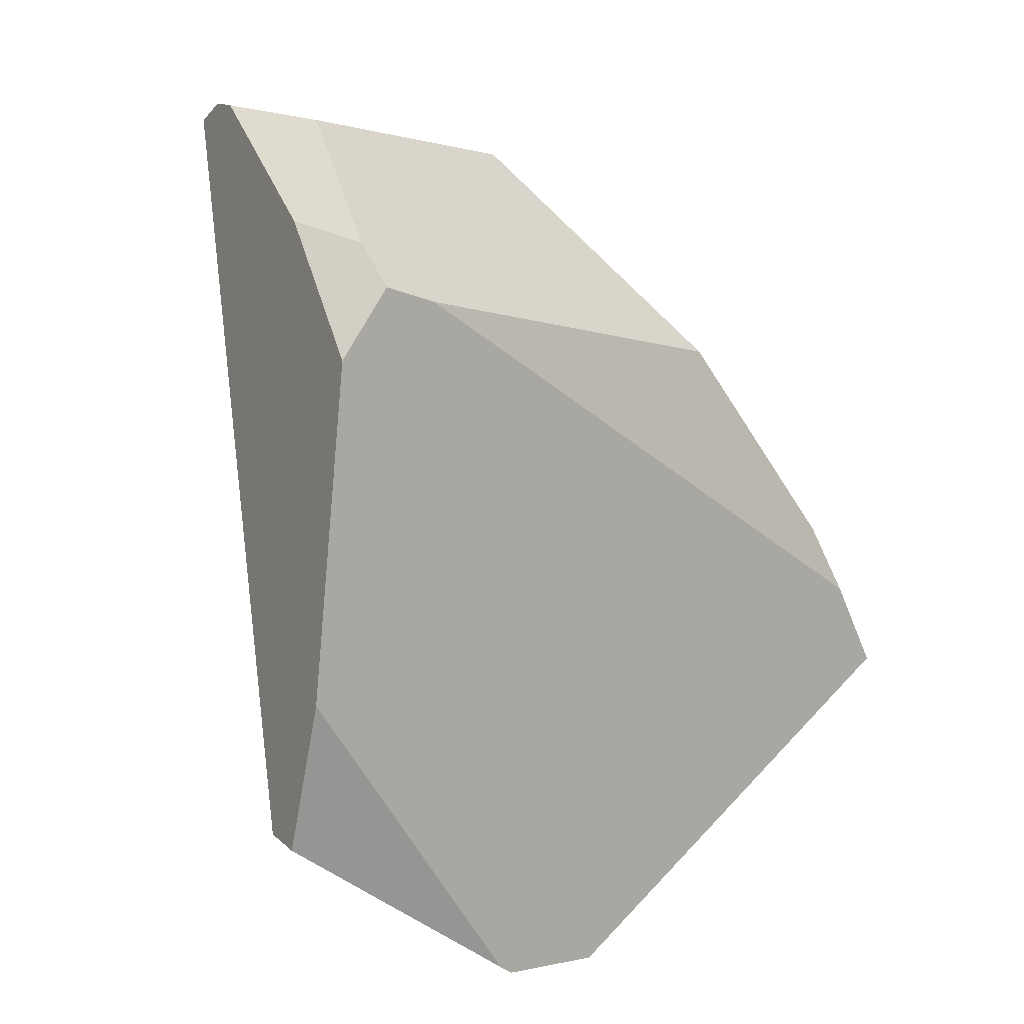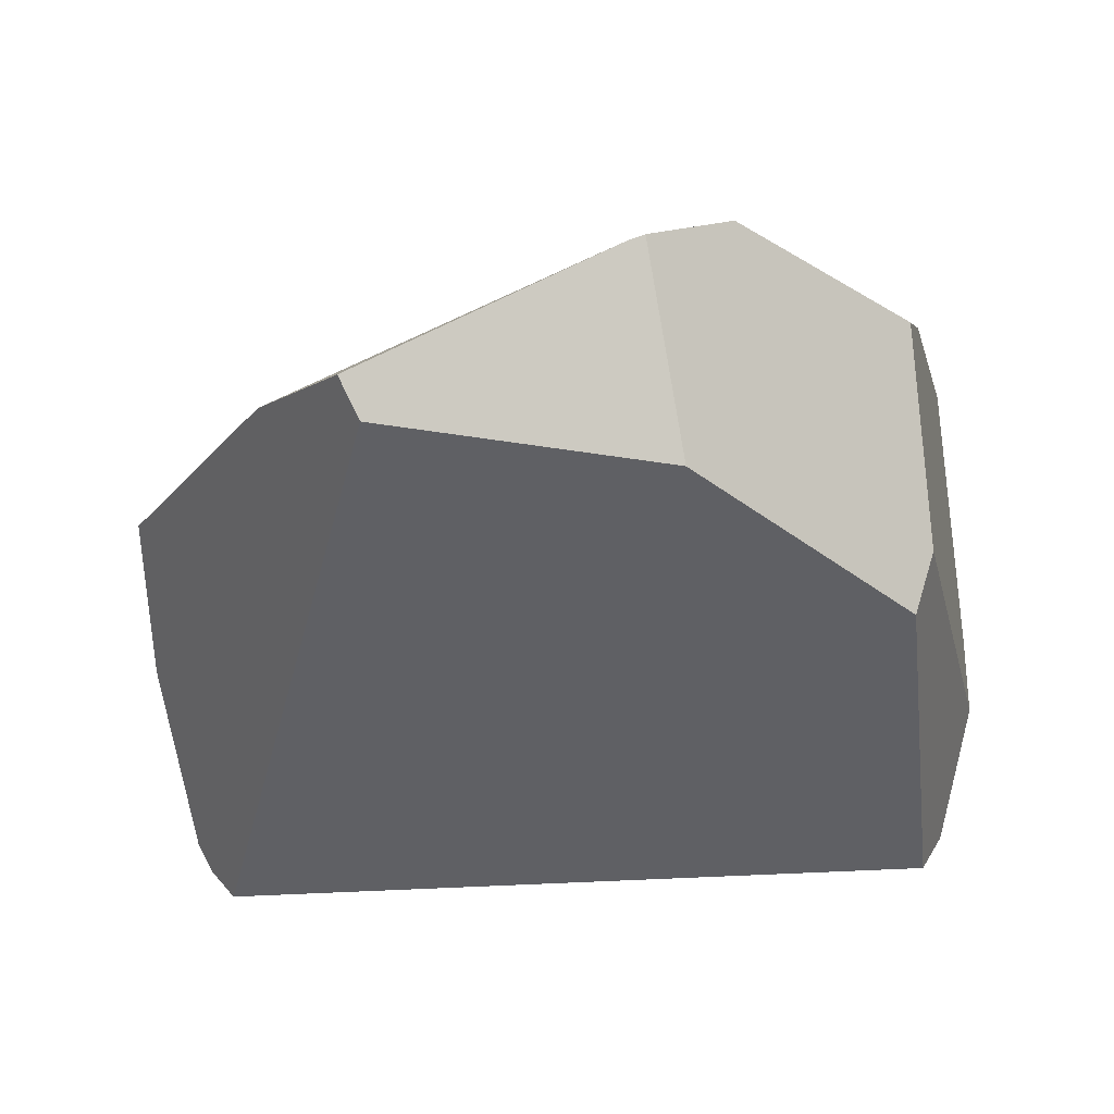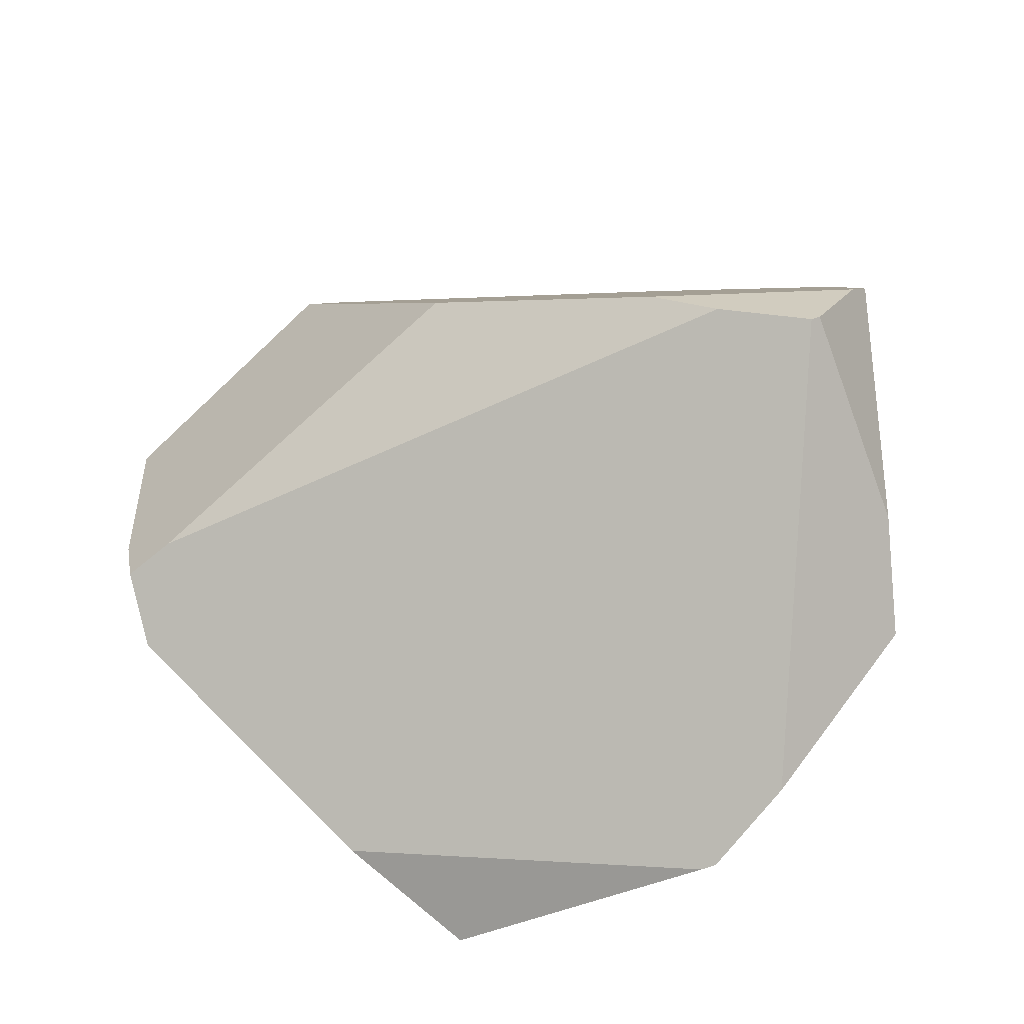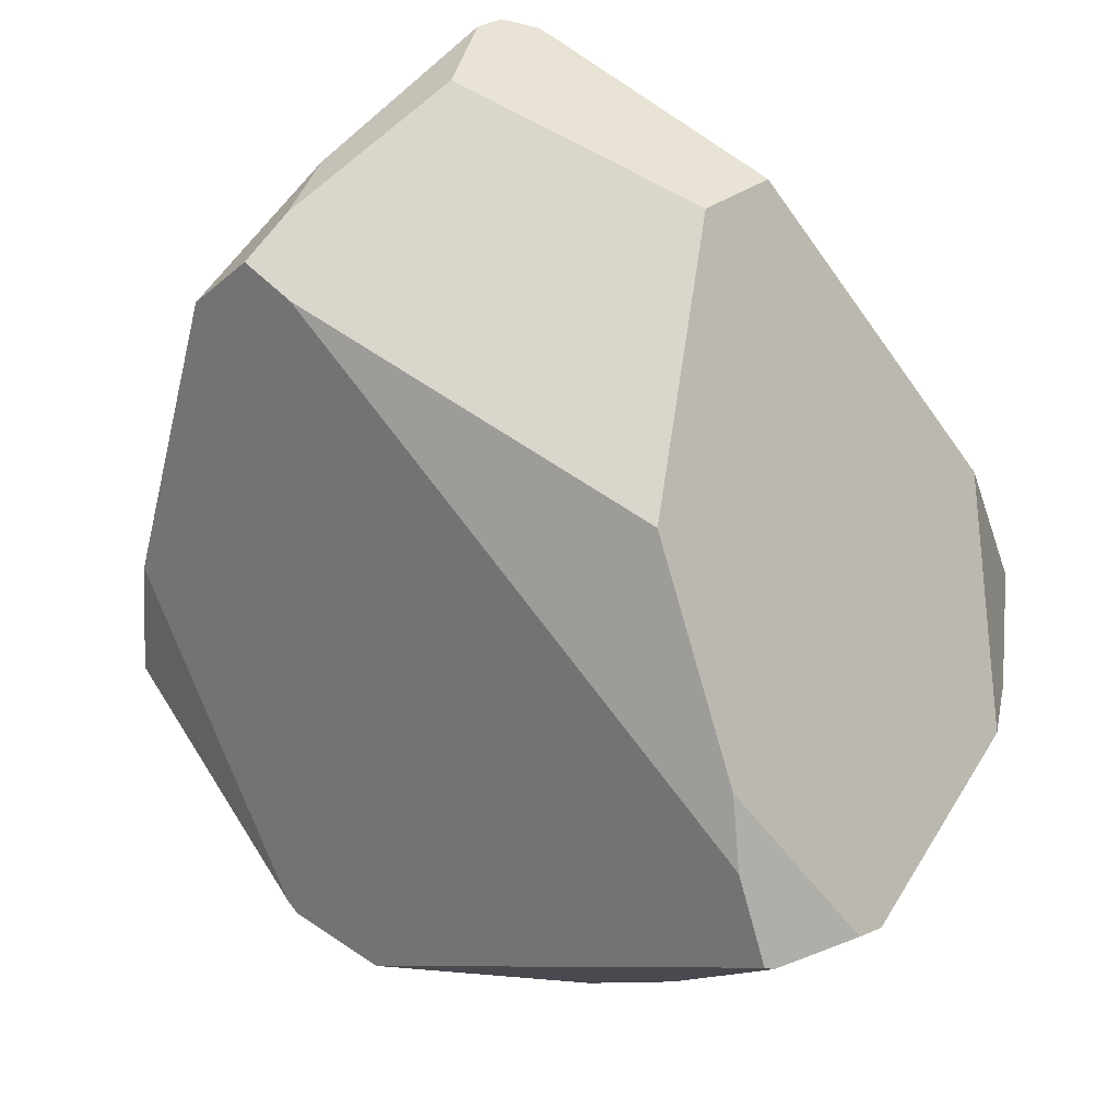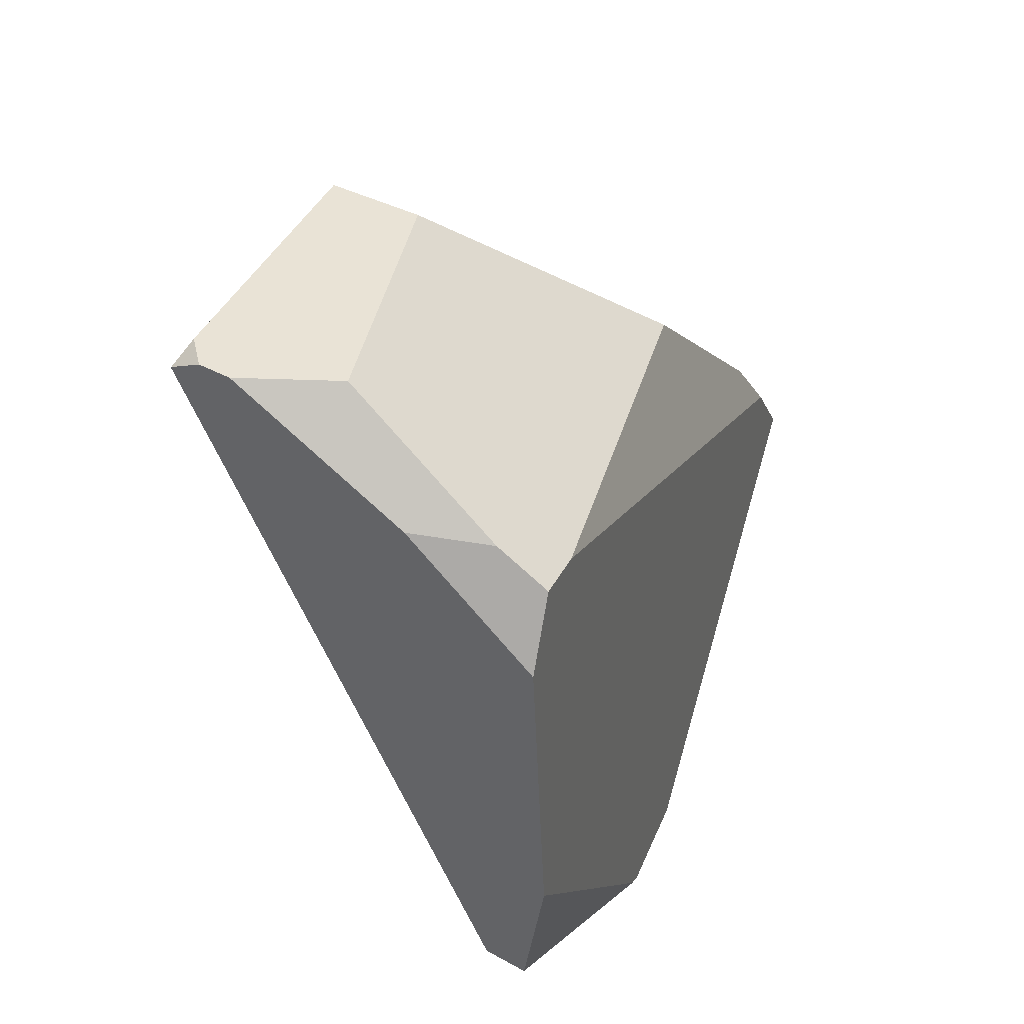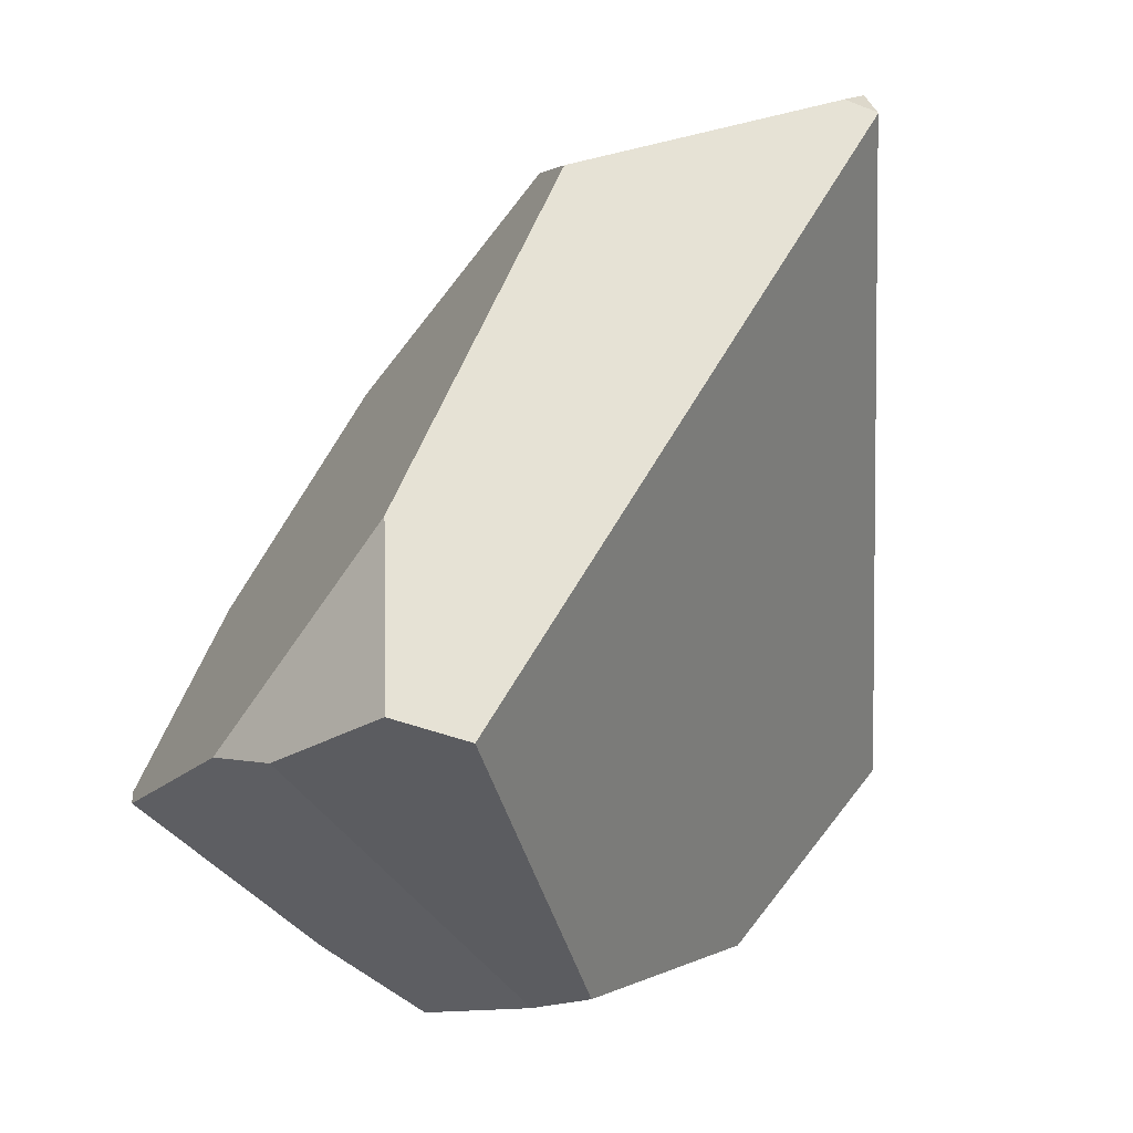
<metadata>
{"format":"obj","ext":"obj","renderer":"f3d","projection":"perspective","resolution":1024,"background":"white","views":[{"elev":20.5,"azim":120.5,"up":"+Z"},{"elev":-19.2,"azim":138.0,"up":"+Y"},{"elev":74.8,"azim":121.0,"up":"+Y"},{"elev":37.1,"azim":-167.8,"up":"+Z"},{"elev":57.7,"azim":90.4,"up":"+Z"},{"elev":-2.6,"azim":-42.2,"up":"+Z"}]}
</metadata>
<code>
g  Instance
v -2.499 -52.96 -2.867
v -2.32 -52.73 -2.18
v -2.552 -52.39 -3.031
v -2.552 -52.39 -3.031
v -2.32 -52.73 -2.18
v -2.554 -52.05 -3.016
v -1.835 -50.61 -3.137
v -2.132 -50.9 -3.18
v -1.799 -50.59 -3.114
v -1.799 -50.59 -3.114
v -2.132 -50.9 -3.18
v -1.668 -50.69 -2.737
v -1.668 -50.69 -2.737
v -2.132 -50.9 -3.18
v -1.614 -50.81 -2.447
v 0.3695 -51.93 -0.806
v 0.4916 -51.74 -0.9318
v -0.146 -52.49 -0.4699
v -0.146 -52.49 -0.4699
v 0.4916 -51.74 -0.9318
v -1.204 -52.27 -0.7906
v -1.204 -52.27 -0.7906
v 0.4916 -51.74 -0.9318
v -1.227 -51.23 -1.562
v -1.227 -51.23 -1.562
v 0.4916 -51.74 -0.9318
v 0.2898 -51.65 -1.027
v -0.273 -53.18 -0.5636
v -0.2733 -53.18 -0.5673
v -0.2182 -53.06 -0.4696
v -0.2182 -53.06 -0.4696
v -0.2733 -53.18 -0.5673
v -0.1466 -52.94 -0.4531
v -0.1466 -52.94 -0.4531
v -0.2733 -53.18 -0.5673
v 0.3339 -52.28 -0.7714
v 0.3339 -52.28 -0.7714
v -0.2733 -53.18 -0.5673
v 0.7262 -51.79 -1.176
v 0.7262 -51.79 -1.176
v -0.2733 -53.18 -0.5673
v 1.046 -51.74 -2.493
v 1.046 -51.74 -2.493
v -0.2733 -53.18 -0.5673
v 1.13 -51.82 -3.113
v 1.13 -51.82 -3.113
v -0.2733 -53.18 -0.5673
v 1.031 -51.98 -3.129
v -1.395 -52.63 -0.8333
v -0.3696 -53.09 -0.5129
v -1.204 -52.27 -0.7906
v -1.204 -52.27 -0.7906
v -0.3696 -53.09 -0.5129
v -0.146 -52.49 -0.4699
v -0.146 -52.49 -0.4699
v -0.3696 -53.09 -0.5129
v -0.1466 -52.94 -0.4531
v -0.1466 -52.94 -0.4531
v -0.3696 -53.09 -0.5129
v -0.2182 -53.06 -0.4696
v -0.9706 -51.3 -4.1
v -1.175 -52.19 -3.992
v -1.363 -51.12 -3.817
v -1.363 -51.12 -3.817
v -1.175 -52.19 -3.992
v -2.207 -51.01 -3.219
v -2.207 -51.01 -3.219
v -1.175 -52.19 -3.992
v -2.554 -52.05 -3.016
v -2.554 -52.05 -3.016
v -1.175 -52.19 -3.992
v -2.552 -52.39 -3.031
v -0.9706 -51.3 -4.1
v -1.363 -51.12 -3.817
v -0.07238 -51.12 -4.003
v -0.07238 -51.12 -4.003
v -1.363 -51.12 -3.817
v -1.799 -50.59 -3.114
v -1.799 -50.59 -3.114
v -1.363 -51.12 -3.817
v -1.835 -50.61 -3.137
v 1.13 -51.82 -3.113
v 0.3709 -51.3 -3.879
v 1.046 -51.74 -2.493
v -0.9706 -51.3 -4.1
v -0.07238 -51.12 -4.003
v -1.175 -52.19 -3.992
v -1.175 -52.19 -3.992
v -0.07238 -51.12 -4.003
v -1.109 -52.46 -3.941
v -1.109 -52.46 -3.941
v -0.07238 -51.12 -4.003
v 0.04455 -52.11 -3.834
v 0.04455 -52.11 -3.834
v -0.07238 -51.12 -4.003
v 0.3251 -51.28 -3.922
v -0.273 -53.18 -0.5636
v -0.3696 -53.09 -0.5129
v -0.2733 -53.18 -0.5673
v -0.2733 -53.18 -0.5673
v -0.3696 -53.09 -0.5129
v -2.264 -53.14 -2.955
v -2.264 -53.14 -2.955
v -0.3696 -53.09 -0.5129
v -2.499 -52.96 -2.867
v -2.499 -52.96 -2.867
v -0.3696 -53.09 -0.5129
v -2.32 -52.73 -2.18
v -2.32 -52.73 -2.18
v -0.3696 -53.09 -0.5129
v -1.395 -52.63 -0.8333
v 0.3339 -52.28 -0.7714
v 0.3695 -51.93 -0.806
v -0.1466 -52.94 -0.4531
v -0.1466 -52.94 -0.4531
v 0.3695 -51.93 -0.806
v -0.146 -52.49 -0.4699
v 0.7262 -51.79 -1.176
v 0.4916 -51.74 -0.9318
v 0.3339 -52.28 -0.7714
v 0.3339 -52.28 -0.7714
v 0.4916 -51.74 -0.9318
v 0.3695 -51.93 -0.806
v -1.668 -50.69 -2.737
v -1.614 -50.81 -2.447
v 0.2898 -51.65 -1.027
v 0.2898 -51.65 -1.027
v -1.614 -50.81 -2.447
v -1.227 -51.23 -1.562
v -2.32 -52.73 -2.18
v -1.395 -52.63 -0.8333
v -2.554 -52.05 -3.016
v -2.554 -52.05 -3.016
v -1.395 -52.63 -0.8333
v -2.207 -51.01 -3.219
v -2.207 -51.01 -3.219
v -1.395 -52.63 -0.8333
v -2.132 -50.9 -3.18
v -2.132 -50.9 -3.18
v -1.395 -52.63 -0.8333
v -1.614 -50.81 -2.447
v -1.614 -50.81 -2.447
v -1.395 -52.63 -0.8333
v -1.227 -51.23 -1.562
v -1.227 -51.23 -1.562
v -1.395 -52.63 -0.8333
v -1.204 -52.27 -0.7906
v -2.132 -50.9 -3.18
v -1.835 -50.61 -3.137
v -2.207 -51.01 -3.219
v -2.207 -51.01 -3.219
v -1.835 -50.61 -3.137
v -1.363 -51.12 -3.817
v -1.175 -52.19 -3.992
v -1.109 -52.46 -3.941
v -2.552 -52.39 -3.031
v -2.552 -52.39 -3.031
v -1.109 -52.46 -3.941
v -2.499 -52.96 -2.867
v -2.499 -52.96 -2.867
v -1.109 -52.46 -3.941
v -2.264 -53.14 -2.955
v -1.668 -50.69 -2.737
v 0.2898 -51.65 -1.027
v -1.799 -50.59 -3.114
v -1.799 -50.59 -3.114
v 0.2898 -51.65 -1.027
v -0.07238 -51.12 -4.003
v -0.07238 -51.12 -4.003
v 0.2898 -51.65 -1.027
v 0.3251 -51.28 -3.922
v 0.3251 -51.28 -3.922
v 0.2898 -51.65 -1.027
v 0.3709 -51.3 -3.879
v 0.3709 -51.3 -3.879
v 0.2898 -51.65 -1.027
v 1.046 -51.74 -2.493
v 1.046 -51.74 -2.493
v 0.2898 -51.65 -1.027
v 0.7262 -51.79 -1.176
v 0.7262 -51.79 -1.176
v 0.2898 -51.65 -1.027
v 0.4916 -51.74 -0.9318
v 1.13 -51.82 -3.113
v 1.031 -51.98 -3.129
v 0.3709 -51.3 -3.879
v 0.3709 -51.3 -3.879
v 1.031 -51.98 -3.129
v 0.3251 -51.28 -3.922
v 0.3251 -51.28 -3.922
v 1.031 -51.98 -3.129
v 0.04455 -52.11 -3.834
v -0.273 -53.18 -0.5636
v -0.2182 -53.06 -0.4696
v -0.3696 -53.09 -0.5129
v -1.109 -52.46 -3.941
v 0.04455 -52.11 -3.834
v -2.264 -53.14 -2.955
v -2.264 -53.14 -2.955
v 0.04455 -52.11 -3.834
v -0.2733 -53.18 -0.5673
v -0.2733 -53.18 -0.5673
v 0.04455 -52.11 -3.834
v 1.031 -51.98 -3.129
f 1 2 3
f 4 5 6
f 7 8 9
f 10 11 12
f 13 14 15
f 16 17 18
f 19 20 21
f 22 23 24
f 25 26 27
f 28 29 30
f 31 32 33
f 34 35 36
f 37 38 39
f 40 41 42
f 43 44 45
f 46 47 48
f 49 50 51
f 52 53 54
f 55 56 57
f 58 59 60
f 61 62 63
f 64 65 66
f 67 68 69
f 70 71 72
f 73 74 75
f 76 77 78
f 79 80 81
f 82 83 84
f 85 86 87
f 88 89 90
f 91 92 93
f 94 95 96
f 97 98 99
f 100 101 102
f 103 104 105
f 106 107 108
f 109 110 111
f 112 113 114
f 115 116 117
f 118 119 120
f 121 122 123
f 124 125 126
f 127 128 129
f 130 131 132
f 133 134 135
f 136 137 138
f 139 140 141
f 142 143 144
f 145 146 147
f 148 149 150
f 151 152 153
f 154 155 156
f 157 158 159
f 160 161 162
f 163 164 165
f 166 167 168
f 169 170 171
f 172 173 174
f 175 176 177
f 178 179 180
f 181 182 183
f 184 185 186
f 187 188 189
f 190 191 192
f 193 194 195
f 196 197 198
f 199 200 201
f 202 203 204

</code>
